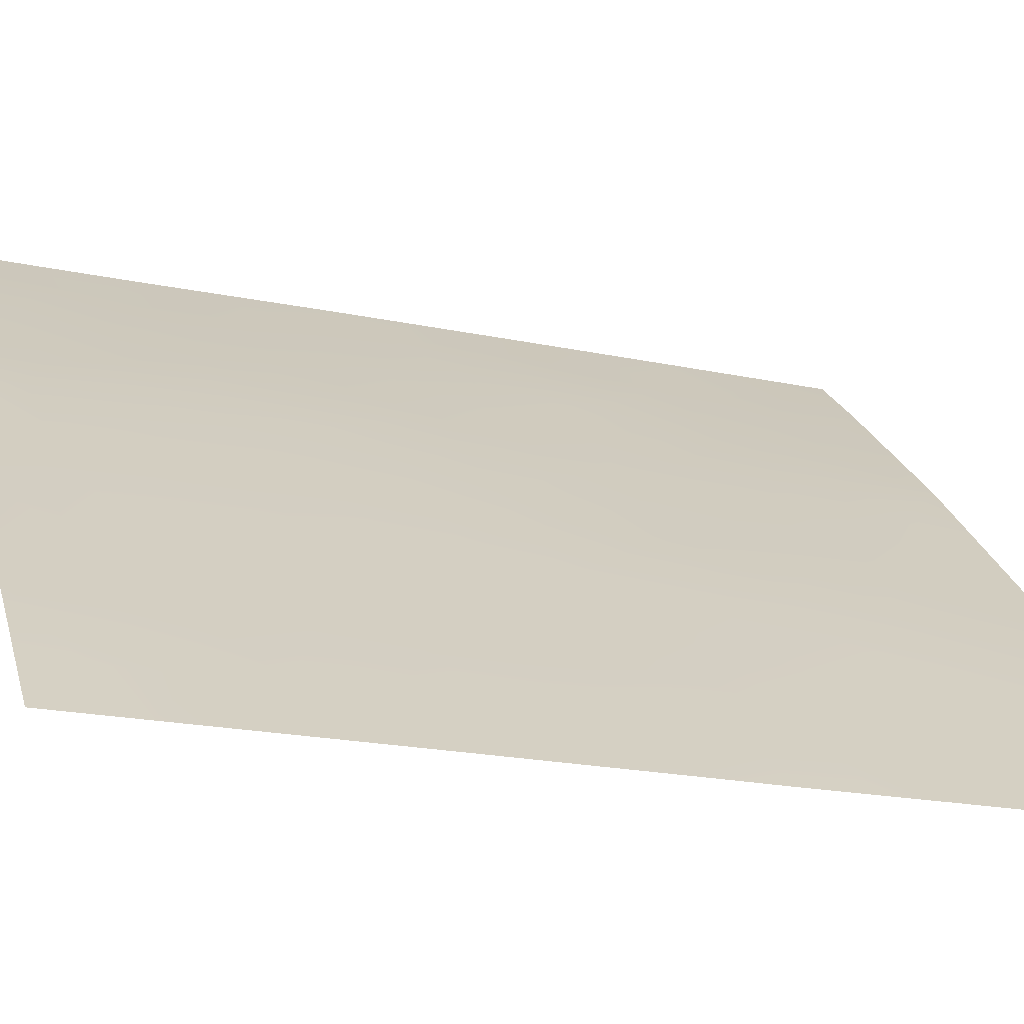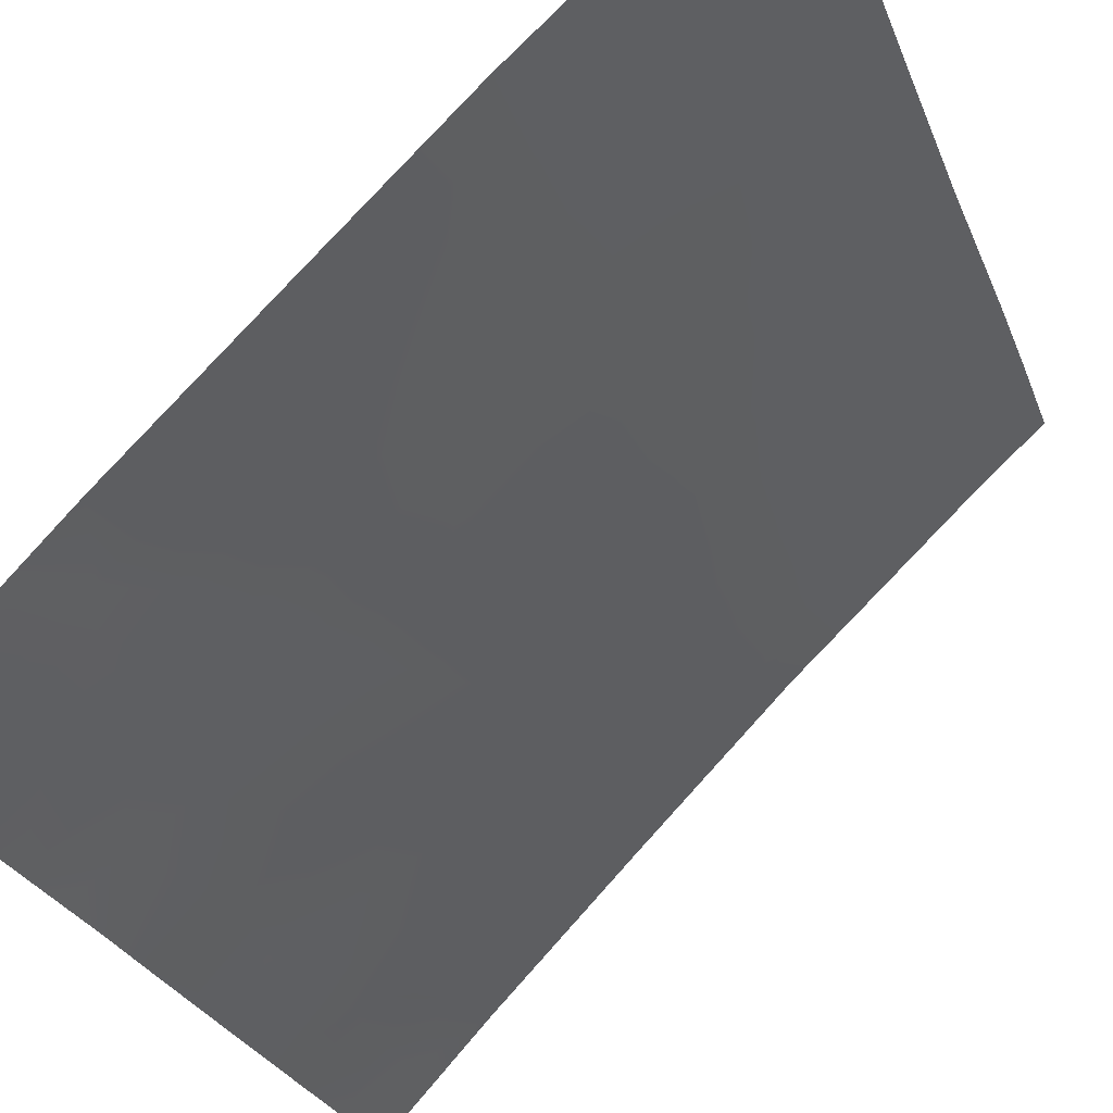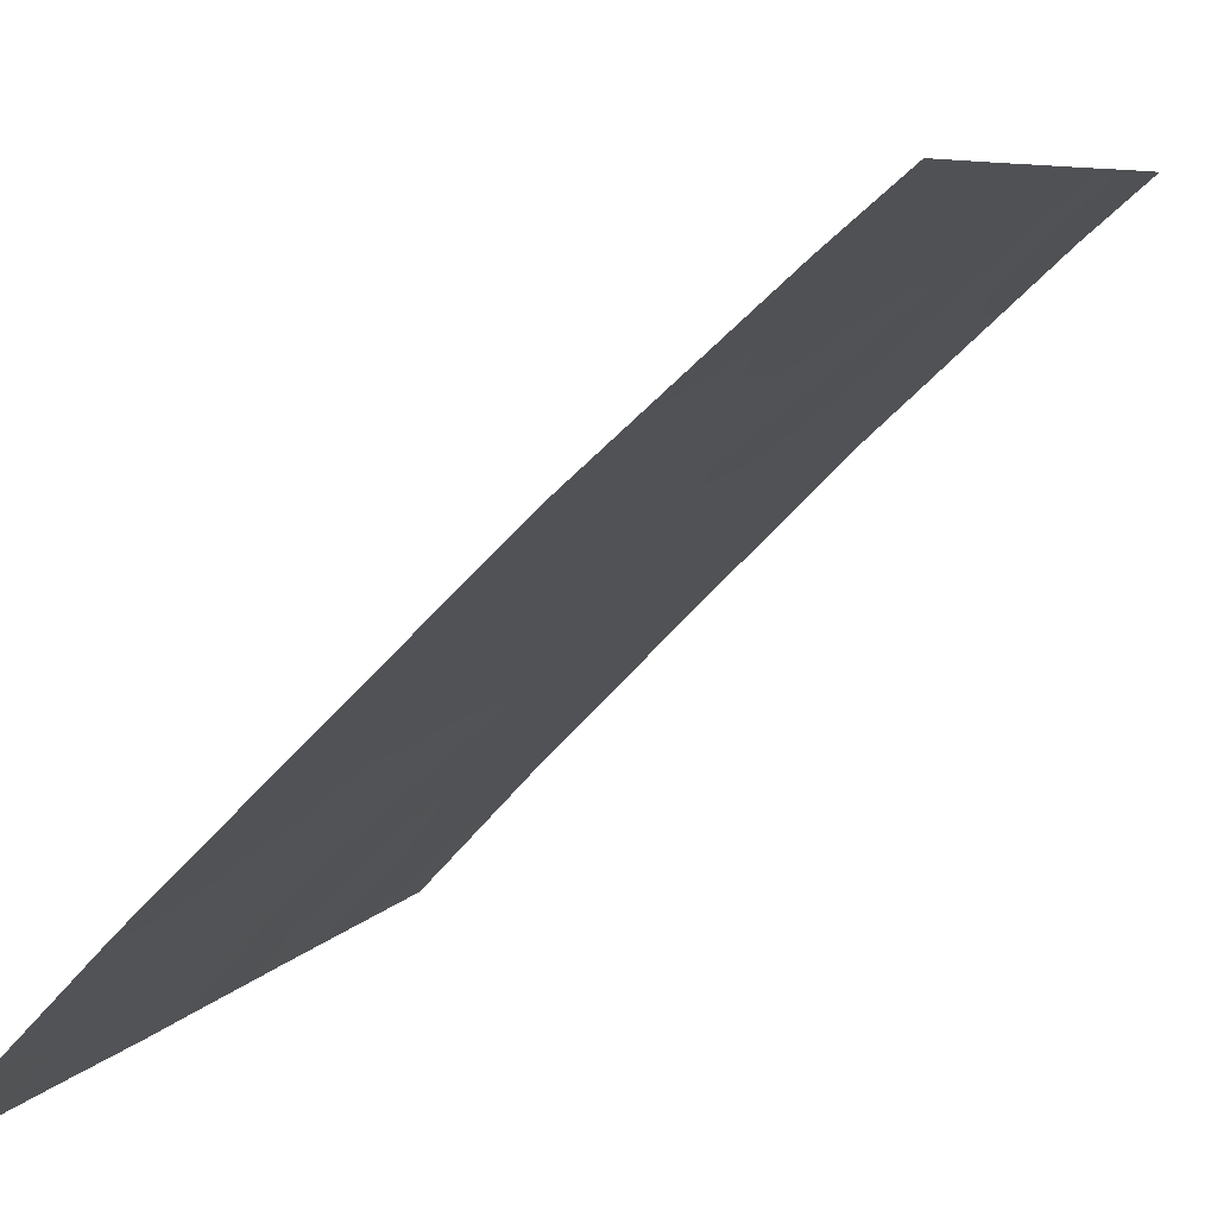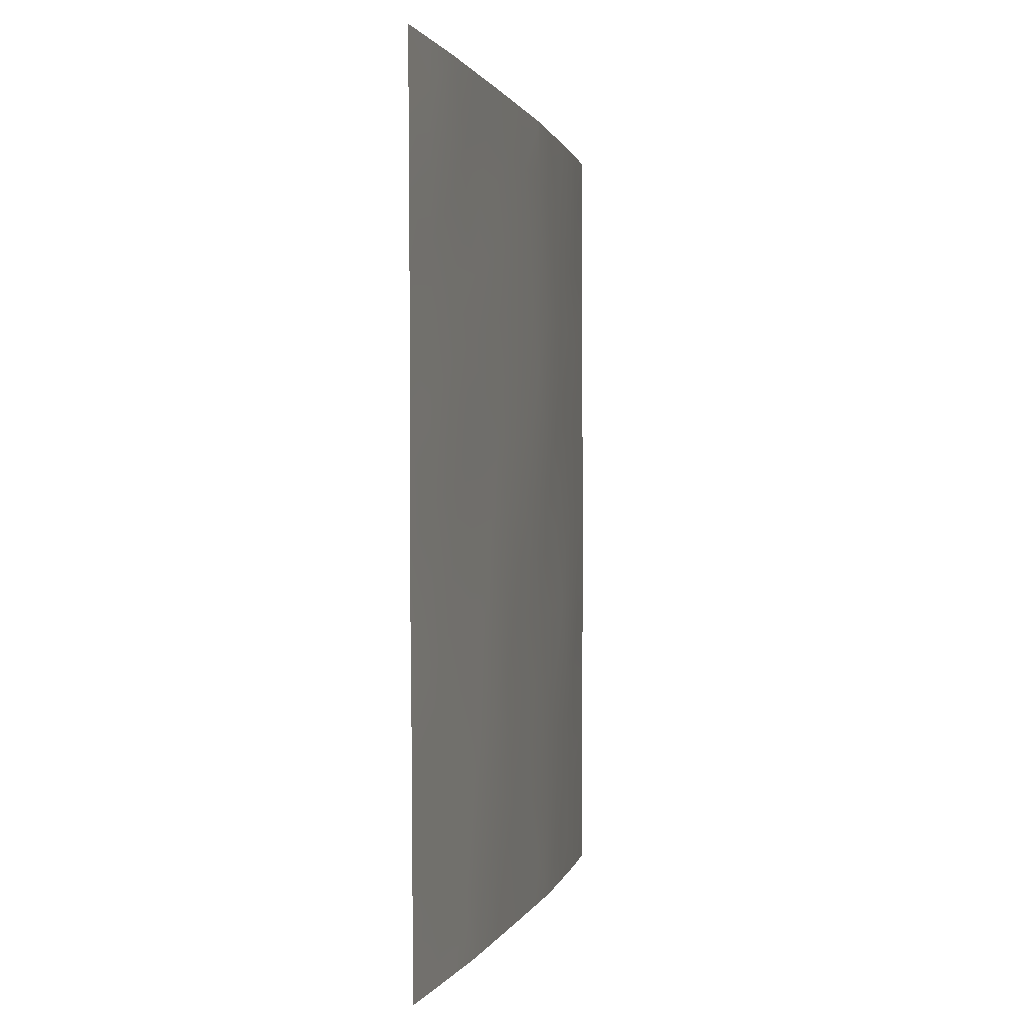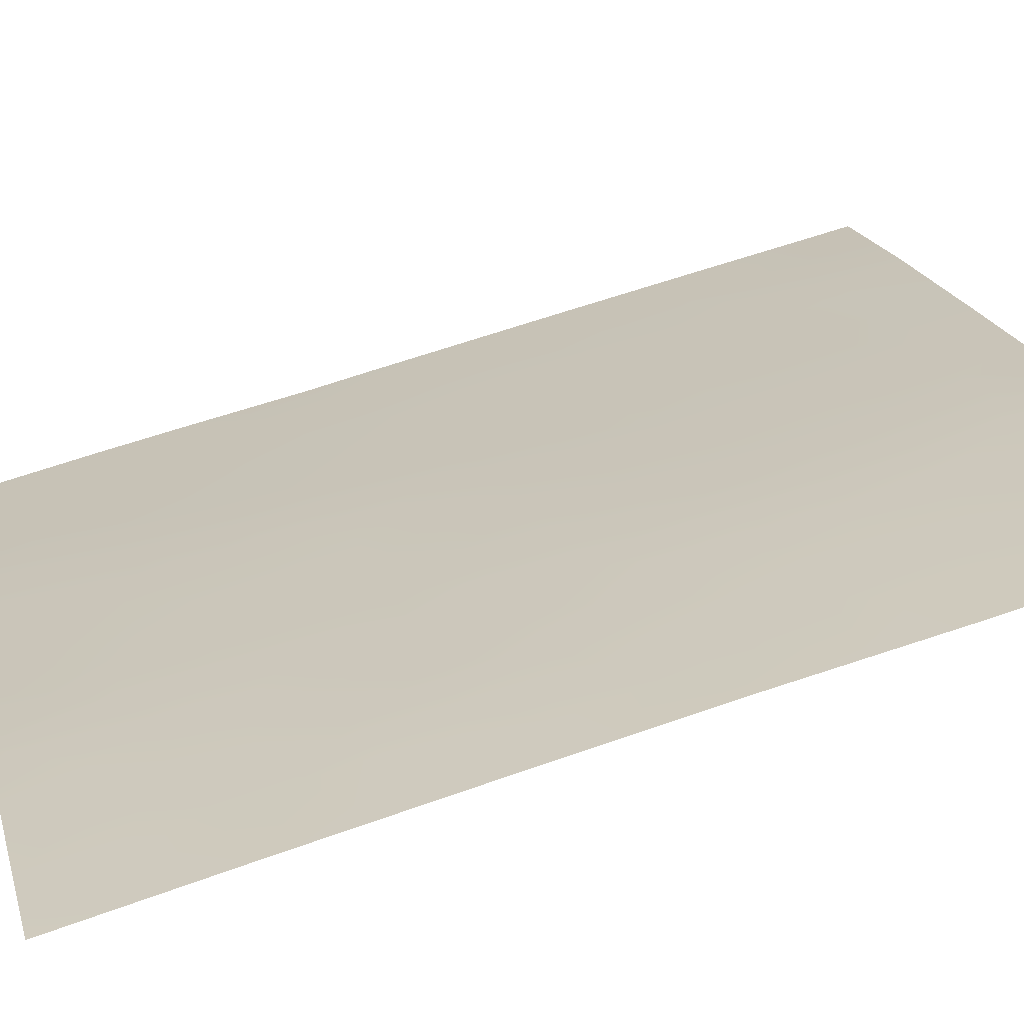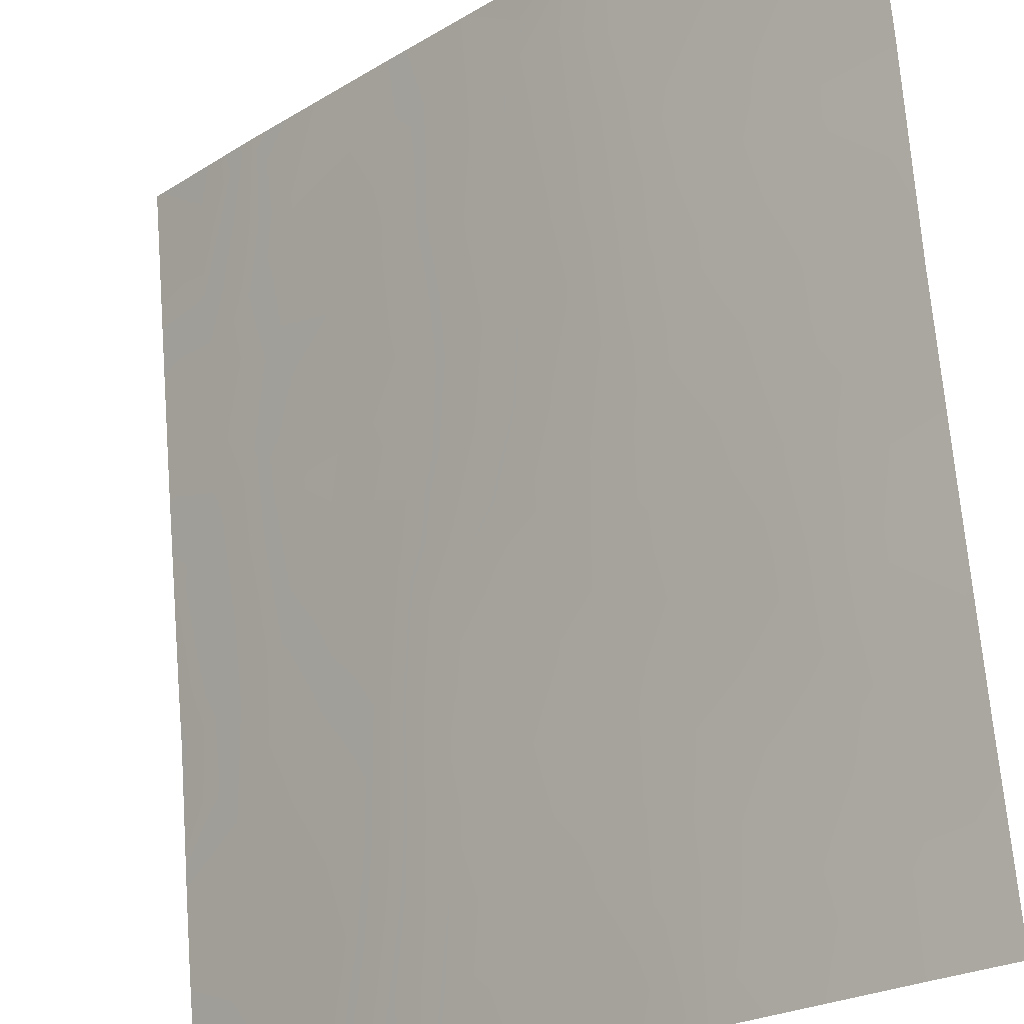
<metadata>
{"format":"obj","ext":"obj","renderer":"f3d","projection":"perspective","resolution":1024,"background":"white","views":[{"elev":-20.6,"azim":68.9,"up":"+Y"},{"elev":-26.7,"azim":-162.2,"up":"+Y"},{"elev":6.6,"azim":-163.2,"up":"+Y"},{"elev":0.3,"azim":58.1,"up":"+Z"},{"elev":66.3,"azim":-109.3,"up":"+Y"},{"elev":71.1,"azim":175.0,"up":"+Y"}]}
</metadata>
<code>
v 41.81 35.1 -38.86
v 37.94 38.72 -43.18
v 38.52 38.21 -43.76
v 43.04 33.86 -38
v 44.75 32.13 -38
v 40.7 36.24 -50
v 41.66 35.3 -48.29
v 42.67 34.29 -43.92
v 45.52 31.37 -44.99
v 46.16 30.72 -47.01
v 37.94 38.72 -45.59
v 41.16 35.75 -38
v 44.69 32.18 -40.94
v 41.83 35.11 -45.66
v 41.11 35.8 -38
v 40.44 36.44 -45.6
v 41.24 35.69 -43.75
v 39.8 37.04 -43.53
v 42.48 34.5 -50
v 38.76 37.99 -38
v 39.39 37.41 -40.11
v 46.18 30.72 -50
v 45.51 31.43 -50
v 39.1 37.7 -45.57
v 46.1 30.72 -40.24
v 46.13 30.72 -44.44
v 43.6 33.32 -42.37
v 46.17 30.72 -47.99
v 44.24 32.76 -50
v 43.38 33.62 -47.93
v 44.88 32.06 -48.26
v 37.91 38.72 -40.75
v 46.07 30.72 -38
v 46.13 30.72 -45.27
v 45.03 31.87 -43.04
v 46.11 30.72 -41.96
v 40.49 36.42 -41.9
v 37.91 38.72 -39.44
v 37.93 38.72 -38
v 37.91 38.72 -50
v 37.93 38.72 -47.76
v 38.72 38.02 -50
v 44.95 31.92 -39.1
v 44.08 32.84 -44.34
v 44.54 32.4 -46.34
v 40.95 35.98 -47.63
v 40.91 36 -39.98
v 40.49 36.37 -38
v 43.17 33.81 -45.81
v 42.05 34.88 -41.78
v 43.29 33.62 -40.41
v 38.9 37.86 -41.87
v 41.59 35.32 -39.81
v 43.51 33.38 -38.78
v 44.27 32.61 -39.07
v 43.89 32.99 -38
v 37.94 38.72 -44.39
v 38.45 38.27 -44.83
v 42.1 34.8 -38
v 42.24 34.71 -44.76
v 41.95 34.99 -43.82
v 41.54 35.39 -44.71
v 41.08 35.82 -38.83
v 40.16 36.72 -42.7
v 40.52 36.37 -43.64
v 40.91 36.02 -42.8
v 40.14 36.73 -44.55
v 40.84 36.07 -44.65
v 40.71 36.2 -46.61
v 40.27 36.62 -47.37
v 39.76 37.08 -45.56
v 39.37 37.45 -46.51
v 46.18 30.72 -48.99
v 45.8 31.11 -48.99
v 41.41 35.52 -46.62
v 41.13 35.78 -45.64
v 39.27 37.52 -48.61
v 38.77 37.97 -47.22
v 41.68 35.27 -47.4
v 45.49 31.36 -39.63
v 45.43 31.41 -40.57
v 42.61 34.3 -38.78
v 42.13 34.79 -40.59
v 42.73 34.2 -41.11
v 42.71 34.21 -40.18
v 46.12 30.72 -43.2
v 45.43 31.45 -43.85
v 40.82 36.11 -48.75
v 42.15 34.8 -46.64
v 41.59 35.37 -50
v 42.12 34.85 -49.14
v 41.38 35.58 -49.22
v 42.96 34.03 -49.04
v 42.52 34.46 -48.21
v 38.7 38.02 -40.59
v 38.51 38.2 -41.23
v 39.2 37.59 -41.08
v 44.26 32.62 -40.09
v 46.14 30.72 -46.14
v 45.72 31.17 -45.96
v 38.47 38.26 -45.64
v 39.43 37.4 -44.5
v 44.14 32.76 -41.69
v 44.34 32.57 -42.68
v 44.87 32.01 -42.07
v 42.76 34.21 -46.45
v 42.51 34.44 -45.69
v 41.43 35.49 -40.87
v 43.11 33.82 -43.11
v 43.37 33.57 -44.1
v 43.84 33.08 -43.35
v 44.58 32.32 -43.67
v 39.13 37.66 -43.52
v 37.94 38.72 -46.68
v 46.08 30.72 -39.12
v 45.47 31.36 -38.65
v 37.93 38.72 -41.97
v 39.91 36.92 -39.06
v 40.23 36.63 -40.06
v 40.56 36.32 -39.12
v 45.21 31.73 -49.03
v 44.56 32.41 -49.06
v 44.87 32.09 -50
v 39.1 37.67 -39
v 38.36 38.33 -38.83
v 37.92 38.72 -38.72
v 37.92 38.72 -48.88
v 38.53 38.19 -49.09
v 39.35 37.46 -49.27
v 39.71 37.13 -50
v 40.05 36.83 -49.15
v 43.83 33.13 -46.06
v 44.31 32.62 -45.33
v 43.62 33.33 -45.07
v 46.1 30.72 -41.1
v 45.46 31.4 -41.54
v 45.29 31.62 -46.68
v 44.75 32.19 -47.35
v 45.49 31.42 -47.89
v 45.02 31.89 -45.66
v 44.01 32.96 -47.09
v 44.24 32.73 -48.1
v 43.36 33.63 -50
v 43.8 33.2 -49.01
v 43.93 32.96 -40.76
v 44.8 32.1 -44.65
v 42.93 34.03 -44.87
v 38.64 38.1 -42.76
v 39.39 37.42 -42.64
v 39.62 37.18 -38
v 43.31 33.67 -46.77
v 40.72 36.2 -40.98
v 41.23 35.7 -41.89
v 45.41 31.42 -38
v 42.38 34.57 -42.92
v 41.64 35.3 -42.84
v 42.86 34.07 -42.12
v 43.42 33.5 -41.42
v 39.71 37.13 -41.85
v 39.97 36.88 -41.01
v 38.55 38.15 -39.83
v 39.52 37.3 -47.5
v 38.76 37.99 -46.45
v 40.13 36.75 -48.12
v 40.01 36.85 -46.6
v 43.05 33.85 -39.37
v 43.74 33.15 -39.75
v 42.17 34.8 -47.57
v 44.8 32.07 -39.87
v 42.37 34.54 -39.57
v 42.68 34.3 -47.23
v 38.74 38 -48.2
v 45.55 31.32 -42.72
f 57 11 58
f 82 59 1
f 60 61 62
f 63 48 120
f 64 65 66
f 67 68 65
f 69 165 70
f 71 72 165
f 73 28 74
f 69 75 76
f 80 169 81
f 83 84 85
f 79 89 75
f 90 91 92
f 93 94 91
f 95 96 97
f 68 76 62
f 10 99 100
f 67 102 71
f 103 104 105
f 106 107 89
f 53 108 83
f 34 26 9
f 109 110 111
f 112 104 111
f 3 102 113
f 114 163 101
f 115 116 80
f 117 148 52
f 118 119 120
f 74 139 121
f 121 122 123
f 124 125 161
f 21 161 95
f 38 125 126
f 41 127 172
f 130 131 129
f 132 133 134
f 12 15 63
f 135 81 136
f 105 173 136
f 137 138 139
f 137 100 140
f 138 141 142
f 93 143 144
f 112 146 87
f 122 142 144
f 147 60 107
f 131 164 77
f 148 113 149
f 150 124 118
f 151 141 132
f 133 140 146
f 147 134 110
f 151 106 171
f 108 152 153
f 116 33 154
f 155 156 61
f 153 66 156
f 109 157 155
f 85 51 166
f 158 103 145
f 158 84 157
f 159 160 97
f 149 64 159
f 160 152 119
f 53 63 47
f 4 54 56
f 56 54 55
f 56 55 5
f 2 57 3
f 58 3 57
f 59 12 1
f 14 60 62
f 60 8 61
f 62 61 17
f 37 64 66
f 64 18 65
f 66 65 17
f 18 67 65
f 67 16 68
f 65 68 17
f 46 69 70
f 69 16 165
f 16 71 165
f 71 24 72
f 70 165 162
f 22 74 23
f 74 22 73
f 16 69 76
f 69 46 75
f 76 75 14
f 41 172 78
f 25 80 81
f 80 43 169
f 81 169 13
f 54 4 82
f 54 166 167
f 170 83 85
f 83 50 84
f 85 84 51
f 26 86 87
f 86 36 173
f 87 86 173
f 70 164 46
f 46 7 79
f 75 89 14
f 6 90 92
f 90 19 91
f 92 91 7
f 19 93 91
f 93 30 94
f 91 94 7
f 21 95 97
f 95 32 96
f 97 96 52
f 167 98 55
f 98 13 169
f 55 98 169
f 17 68 62
f 68 16 76
f 62 76 14
f 99 34 100
f 9 100 34
f 58 101 24
f 16 67 71
f 67 18 102
f 71 102 24
f 72 24 163
f 13 103 105
f 103 27 104
f 105 104 35
f 106 49 107
f 89 107 14
f 170 53 83
f 53 47 108
f 83 108 50
f 27 109 111
f 109 8 110
f 111 110 44
f 44 112 111
f 112 35 104
f 111 104 27
f 3 58 102
f 58 24 102
f 113 102 18
f 11 114 101
f 114 41 78
f 101 163 24
f 88 6 92
f 25 115 80
f 115 33 116
f 80 116 43
f 32 117 96
f 117 2 148
f 96 117 52
f 48 118 120
f 118 21 119
f 120 119 47
f 23 74 121
f 74 28 139
f 121 139 31
f 23 121 123
f 121 31 122
f 123 122 29
f 21 124 161
f 124 20 125
f 161 125 38
f 38 32 161
f 20 39 125
f 126 125 39
f 127 40 128
f 42 128 40
f 129 128 42
f 42 130 129
f 130 6 131
f 49 132 134
f 132 45 133
f 134 133 44
f 36 135 136
f 135 25 81
f 136 81 13
f 13 105 136
f 105 35 173
f 136 173 36
f 10 137 139
f 137 45 138
f 139 138 31
f 45 137 140
f 137 10 100
f 140 100 9
f 31 138 142
f 138 45 141
f 142 141 30
f 30 93 144
f 93 19 143
f 144 143 29
f 98 145 13
f 35 112 87
f 112 44 146
f 87 146 9
f 139 28 10
f 29 122 144
f 122 31 142
f 144 142 30
f 15 48 63
f 120 47 63
f 12 63 1
f 49 147 107
f 147 8 60
f 107 60 14
f 131 6 88
f 52 148 149
f 148 3 113
f 149 113 18
f 48 150 118
f 150 20 124
f 118 124 21
f 49 151 132
f 151 30 141
f 132 141 45
f 44 133 146
f 133 45 140
f 146 140 9
f 8 147 110
f 147 49 134
f 110 134 44
f 30 151 171
f 151 49 106
f 168 171 89
f 7 94 168
f 94 30 171
f 79 168 89
f 170 82 1
f 82 4 59
f 50 108 153
f 108 47 152
f 153 152 37
f 43 116 5
f 154 5 116
f 5 55 43
f 8 155 61
f 155 50 156
f 61 156 17
f 50 153 156
f 153 37 66
f 156 66 17
f 8 109 155
f 109 27 157
f 155 157 50
f 82 170 166
f 166 51 167
f 51 158 145
f 158 27 103
f 145 103 13
f 27 158 157
f 158 51 84
f 157 84 50
f 3 148 2
f 52 159 97
f 159 37 160
f 97 160 21
f 52 149 159
f 149 18 64
f 159 64 37
f 21 160 119
f 160 37 152
f 119 152 47
f 114 78 163
f 95 161 32
f 87 9 26
f 131 88 164
f 88 92 7
f 46 164 88
f 88 7 46
f 1 63 53
f 170 1 53
f 162 77 164
f 54 167 55
f 165 72 162
f 46 79 75
f 78 172 162
f 167 145 98
f 168 94 171
f 167 51 145
f 7 168 79
f 172 127 128
f 55 169 43
f 78 162 72
f 171 106 89
f 170 85 166
f 163 78 72
f 162 164 70
f 87 173 35
f 172 77 162
f 129 131 77
f 54 82 166
f 58 11 101
f 77 172 128
f 77 128 129

</code>
